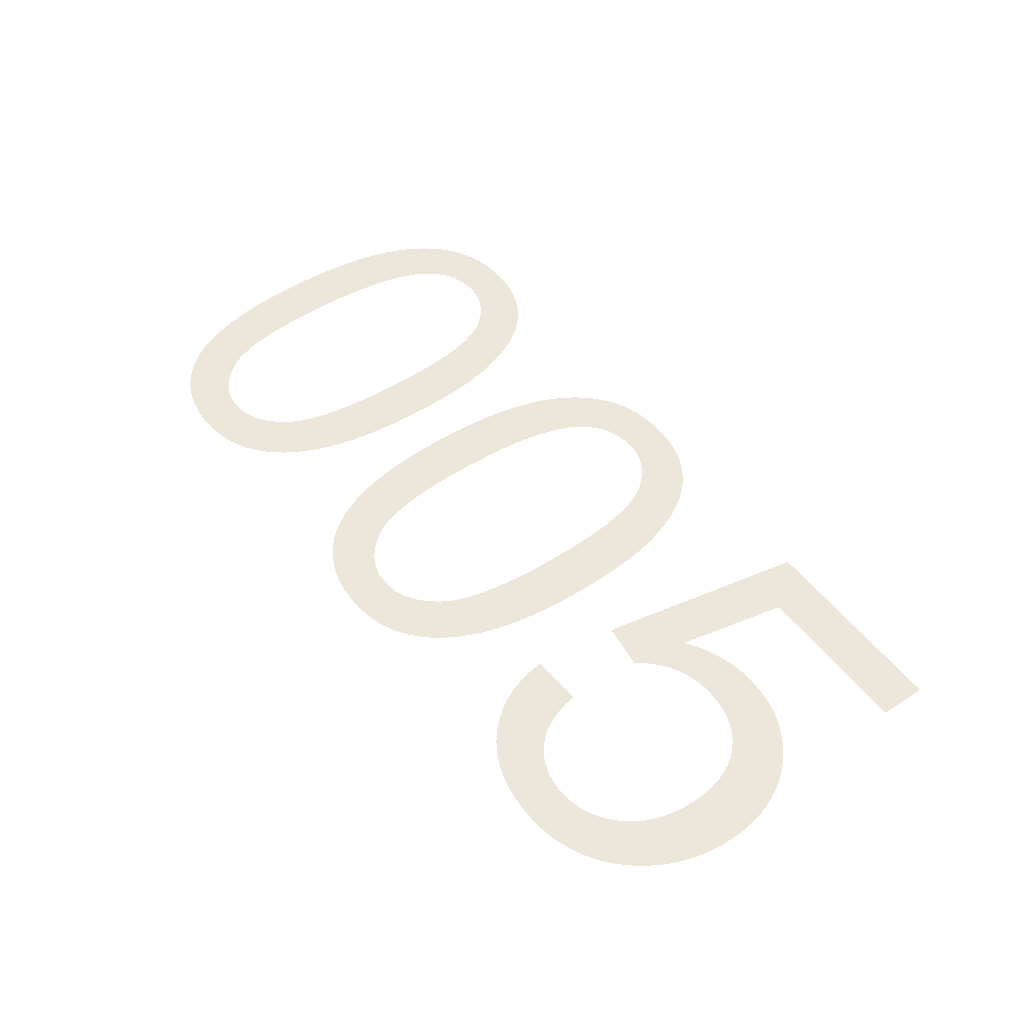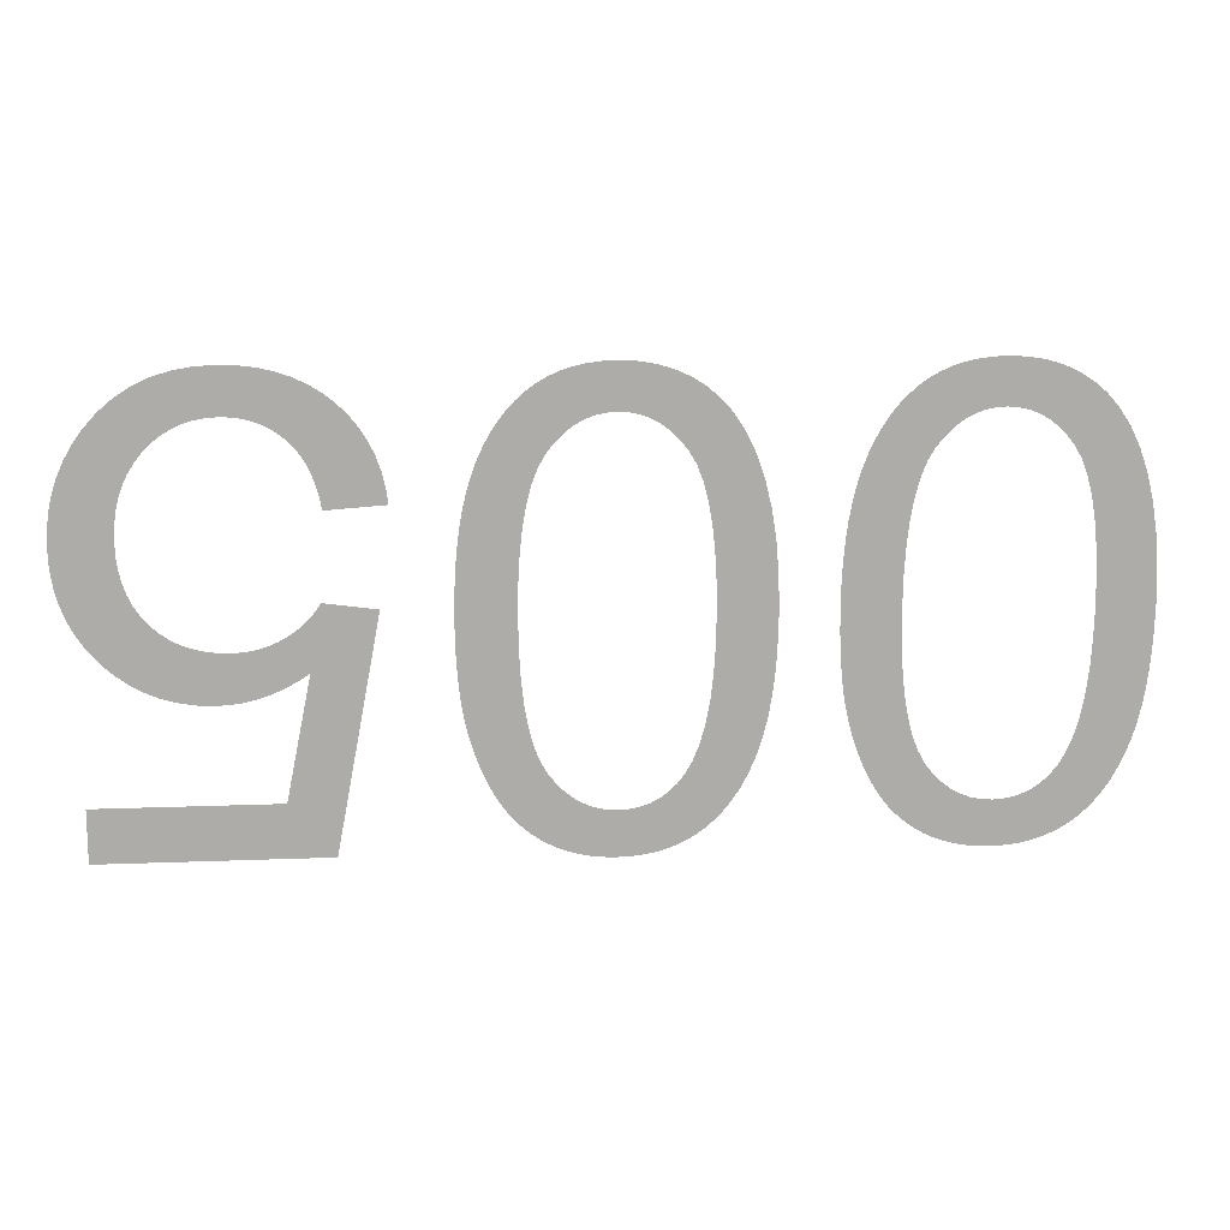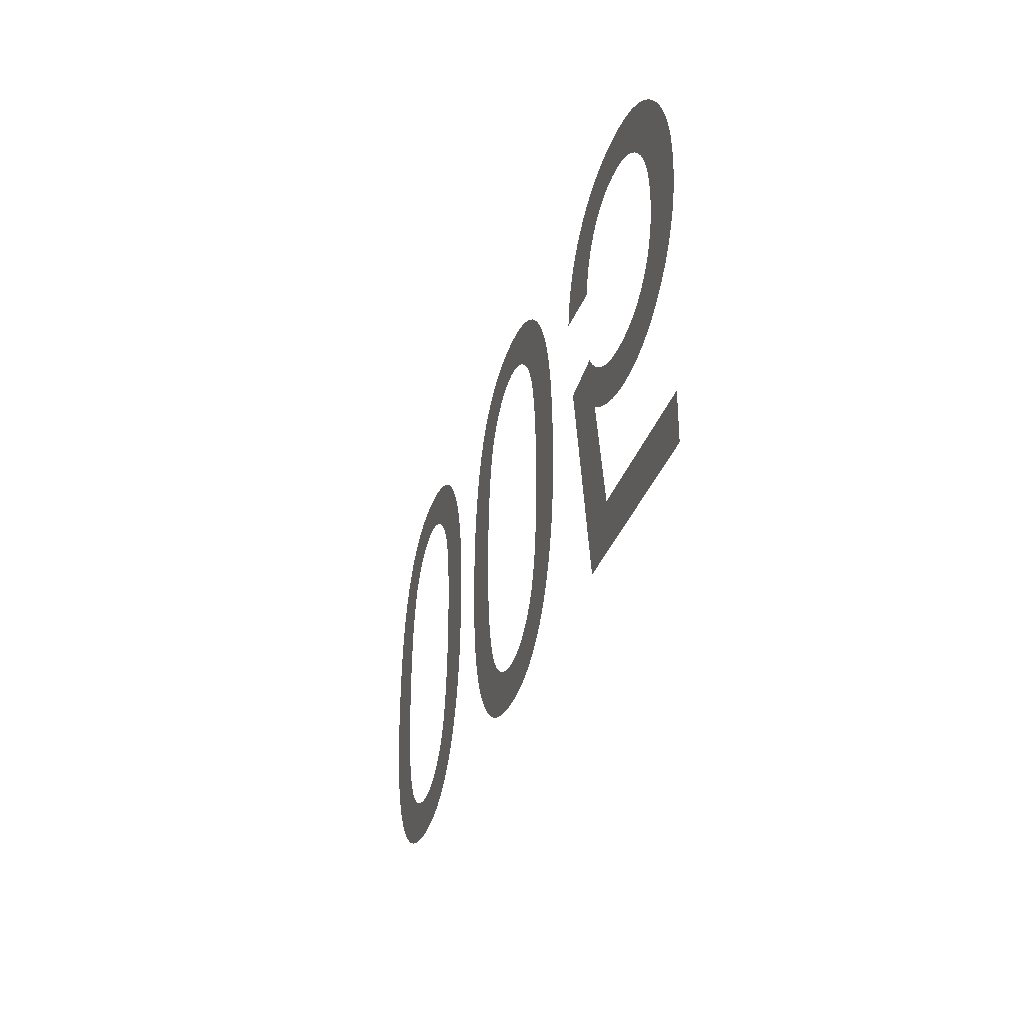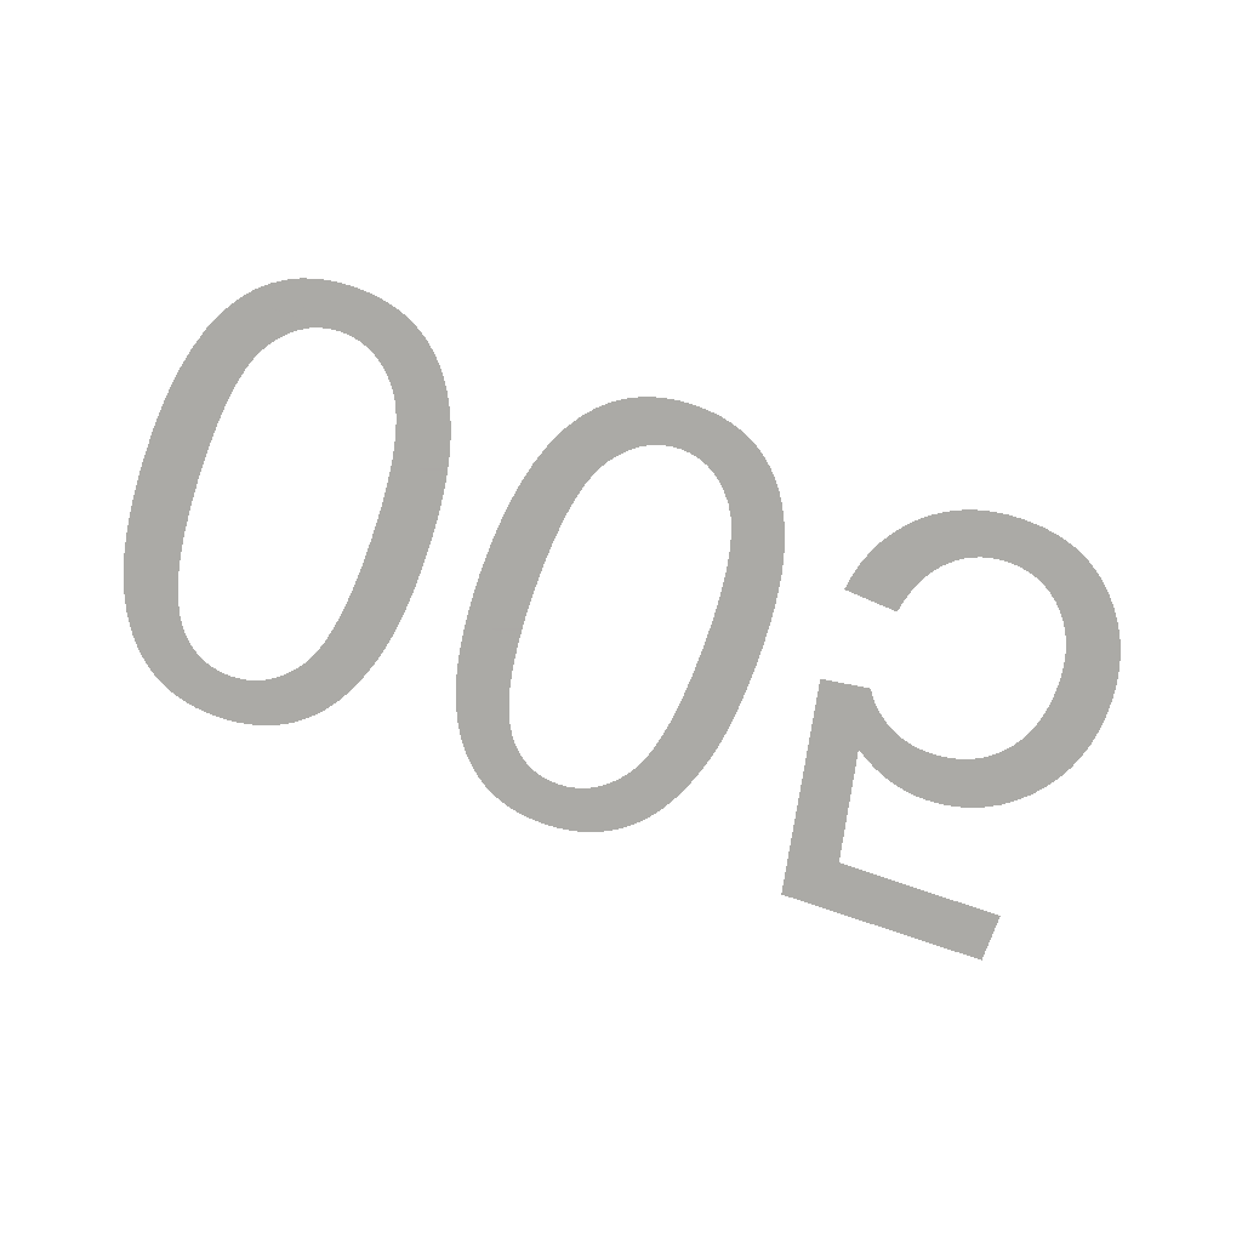
<metadata>
{"format":"obj","ext":"obj","renderer":"f3d","projection":"perspective","resolution":1024,"background":"white","views":[{"elev":50.5,"azim":54.4,"up":"+Y"},{"elev":13.6,"azim":174.9,"up":"+Z"},{"elev":-32.4,"azim":73.2,"up":"+Z"},{"elev":-75.7,"azim":-19.2,"up":"+Y"}]}
</metadata>
<code>
v -0.03546 0 -0.01333
v -0.03527 0 -0.01106
v -0.03494 0 -0.008989
v -0.03449 0 -0.007123
v -0.03391 0 -0.005461
v -0.0332 0 -0.004003
v -0.03235 0 -0.00275
v -0.03156 0 -0.001874
v -0.03068 0 -0.001134
v -0.02972 0 -0.0005276
v -0.02868 0 -5.612e-05
v -0.02756 0 0.0002806
v -0.02636 0 0.0004827
v -0.02508 0 0.00055
v -0.02409 0 0.0005116
v -0.02316 0 0.0003966
v -0.02228 0 0.0002048
v -0.02145 0 -6.378e-05
v -0.02067 0 -0.000409
v -0.01993 0 -0.000831
v -0.01925 0 -0.00133
v -0.01861 0 -0.001899
v -0.01802 0 -0.002534
v -0.01748 0 -0.003235
v -0.01699 0 -0.004
v -0.01654 0 -0.004831
v -0.01614 0 -0.005728
v -0.01578 0 -0.006689
v -0.01548 0 -0.007728
v -0.01522 0 -0.008855
v -0.015 0 -0.01007
v -0.01484 0 -0.01137
v -0.01472 0 -0.01277
v -0.01465 0 -0.01425
v -0.01463 0 -0.01581
v -0.01464 0 -0.01714
v -0.01468 0 -0.01838
v -0.01476 0 -0.01954
v -0.01486 0 -0.02063
v -0.01499 0 -0.02163
v -0.01516 0 -0.02255
v -0.01535 0 -0.02339
v -0.01556 0 -0.02418
v -0.0158 0 -0.02493
v -0.01606 0 -0.02565
v -0.01635 0 -0.02633
v -0.01665 0 -0.02698
v -0.01698 0 -0.02759
v -0.01732 0 -0.02816
v -0.0177 0 -0.0287
v -0.0181 0 -0.02921
v -0.01853 0 -0.02967
v -0.01899 0 -0.0301
v -0.01948 0 -0.03049
v -0.01999 0 -0.03085
v -0.02054 0 -0.03116
v -0.02111 0 -0.03144
v -0.02171 0 -0.03167
v -0.02233 0 -0.03186
v -0.02298 0 -0.03201
v -0.02365 0 -0.03212
v -0.02435 0 -0.03218
v -0.02508 0 -0.0322
v -0.02605 0 -0.03216
v -0.02698 0 -0.03205
v -0.02785 0 -0.03186
v -0.02868 0 -0.03159
v -0.02946 0 -0.03125
v -0.0302 0 -0.03083
v -0.03088 0 -0.03033
v -0.03152 0 -0.02976
v -0.0321 0 -0.02913
v -0.03265 0 -0.02843
v -0.03314 0 -0.02767
v -0.03359 0 -0.02684
v -0.034 0 -0.02594
v -0.03436 0 -0.02498
v -0.03467 0 -0.02394
v -0.03493 0 -0.02281
v -0.03514 0 -0.02159
v -0.03531 0 -0.02028
v -0.03543 0 -0.01888
v -0.0355 0 -0.01739
v -0.03553 0 -0.01581
v -0.03143 0 -0.01798
v -0.03131 0 -0.01993
v -0.0311 0 -0.02168
v -0.03082 0 -0.02323
v -0.03045 0 -0.02457
v -0.02999 0 -0.02571
v -0.02946 0 -0.02665
v -0.02897 0 -0.02726
v -0.02844 0 -0.02778
v -0.02786 0 -0.0282
v -0.02724 0 -0.02853
v -0.02658 0 -0.02876
v -0.02587 0 -0.0289
v -0.02512 0 -0.02895
v -0.02435 0 -0.0289
v -0.02361 0 -0.02874
v -0.02292 0 -0.02847
v -0.02226 0 -0.0281
v -0.02164 0 -0.02762
v -0.02106 0 -0.02704
v -0.02051 0 -0.02635
v -0.02003 0 -0.02549
v -0.01961 0 -0.02443
v -0.01928 0 -0.02314
v -0.01901 0 -0.02164
v -0.01883 0 -0.01992
v -0.01871 0 -0.01798
v -0.01868 0 -0.01583
v -0.01871 0 -0.01368
v -0.01883 0 -0.01174
v -0.01901 0 -0.01002
v -0.01928 0 -0.008523
v -0.01962 0 -0.007237
v -0.02003 0 -0.006167
v -0.02052 0 -0.005313
v -0.02107 0 -0.004619
v -0.02165 0 -0.004033
v -0.02226 0 -0.003553
v -0.02291 0 -0.00318
v -0.0236 0 -0.002913
v -0.02432 0 -0.002753
v -0.02508 0 -0.0027
v -0.02583 0 -0.002753
v -0.02655 0 -0.002912
v -0.02724 0 -0.003178
v -0.02789 0 -0.003549
v -0.0285 0 -0.004027
v -0.02908 0 -0.004611
v -0.02963 0 -0.005302
v -0.03012 0 -0.006153
v -0.03053 0 -0.007222
v -0.03087 0 -0.008509
v -0.03114 0 -0.01001
v -0.03132 0 -0.01173
v -0.03144 0 -0.01367
v -0.03148 0 -0.01583
v -0.01056 0 -0.01333
v -0.01037 0 -0.01106
v -0.01004 0 -0.008989
v -0.00959 0 -0.007123
v -0.009007 0 -0.005461
v -0.008296 0 -0.004003
v -0.007455 0 -0.00275
v -0.006658 0 -0.001874
v -0.005781 0 -0.001134
v -0.004822 0 -0.0005276
v -0.003782 0 -5.612e-05
v -0.002661 0 0.0002806
v -0.001459 0 0.0004827
v -0.000175 0 0.00055
v 0.0008058 0 0.0005116
v 0.001737 0 0.0003966
v 0.002619 0 0.0002048
v 0.003451 0 -6.378e-05
v 0.004234 0 -0.000409
v 0.004967 0 -0.000831
v 0.005651 0 -0.00133
v 0.006287 0 -0.001899
v 0.006876 0 -0.002534
v 0.007417 0 -0.003235
v 0.007912 0 -0.004
v 0.008361 0 -0.004831
v 0.008762 0 -0.005728
v 0.009116 0 -0.006689
v 0.009424 0 -0.007728
v 0.009684 0 -0.008855
v 0.009897 0 -0.01007
v 0.01006 0 -0.01137
v 0.01018 0 -0.01277
v 0.01025 0 -0.01425
v 0.01028 0 -0.01581
v 0.01026 0 -0.01714
v 0.01022 0 -0.01838
v 0.01014 0 -0.01954
v 0.01004 0 -0.02063
v 0.009907 0 -0.02163
v 0.009745 0 -0.02255
v 0.009554 0 -0.02339
v 0.009336 0 -0.02418
v 0.009098 0 -0.02493
v 0.008837 0 -0.02565
v 0.008555 0 -0.02633
v 0.00825 0 -0.02698
v 0.007924 0 -0.02759
v 0.007577 0 -0.02816
v 0.007204 0 -0.0287
v 0.006802 0 -0.02921
v 0.006371 0 -0.02967
v 0.005912 0 -0.0301
v 0.005425 0 -0.03049
v 0.004908 0 -0.03085
v 0.004363 0 -0.03116
v 0.003791 0 -0.03144
v 0.003193 0 -0.03167
v 0.00257 0 -0.03186
v 0.001922 0 -0.03201
v 0.001248 0 -0.03212
v 0.0005494 0 -0.03218
v -0.000175 0 -0.0322
v -0.00115 0 -0.03216
v -0.002076 0 -0.03205
v -0.002954 0 -0.03186
v -0.003783 0 -0.03159
v -0.004564 0 -0.03125
v -0.005296 0 -0.03083
v -0.005979 0 -0.03033
v -0.006615 0 -0.02976
v -0.007205 0 -0.02913
v -0.007748 0 -0.02843
v -0.008244 0 -0.02767
v -0.008694 0 -0.02684
v -0.009098 0 -0.02594
v -0.009455 0 -0.02498
v -0.009766 0 -0.02394
v -0.01003 0 -0.02281
v -0.01024 0 -0.02159
v -0.01041 0 -0.02028
v -0.01053 0 -0.01888
v -0.0106 0 -0.01739
v -0.01063 0 -0.01581
v -0.006534 0 -0.01798
v -0.00641 0 -0.01993
v -0.006204 0 -0.02168
v -0.005916 0 -0.02323
v -0.005545 0 -0.02457
v -0.005092 0 -0.02571
v -0.004556 0 -0.02665
v -0.004069 0 -0.02726
v -0.003537 0 -0.02778
v -0.002962 0 -0.0282
v -0.002342 0 -0.02853
v -0.001678 0 -0.02876
v -0.0009706 0 -0.0289
v -0.0002187 0 -0.02895
v 0.0005523 0 -0.0289
v 0.001286 0 -0.02874
v 0.001981 0 -0.02847
v 0.002639 0 -0.0281
v 0.003259 0 -0.02762
v 0.003841 0 -0.02704
v 0.004386 0 -0.02635
v 0.004874 0 -0.02549
v 0.005287 0 -0.02443
v 0.005624 0 -0.02314
v 0.005887 0 -0.02164
v 0.006075 0 -0.01992
v 0.006187 0 -0.01798
v 0.006225 0 -0.01583
v 0.006187 0 -0.01368
v 0.006074 0 -0.01174
v 0.005886 0 -0.01002
v 0.005622 0 -0.008523
v 0.005283 0 -0.007237
v 0.004869 0 -0.006167
v 0.004379 0 -0.005313
v 0.003834 0 -0.004619
v 0.003254 0 -0.004033
v 0.002639 0 -0.003553
v 0.001988 0 -0.00318
v 0.001302 0 -0.002913
v 0.0005813 0 -0.002753
v -0.000175 0 -0.0027
v -0.0009313 0 -0.002753
v -0.001652 0 -0.002912
v -0.002338 0 -0.003178
v -0.002989 0 -0.003549
v -0.003604 0 -0.004027
v -0.004184 0 -0.004611
v -0.004729 0 -0.005302
v -0.005219 0 -0.006153
v -0.005633 0 -0.007222
v -0.005972 0 -0.008509
v -0.006236 0 -0.01001
v -0.006424 0 -0.01173
v -0.006537 0 -0.01367
v -0.006575 0 -0.01583
v 0.01444 0 -0.007276
v 0.01469 0 -0.006217
v 0.01505 0 -0.005223
v 0.0155 0 -0.004295
v 0.01605 0 -0.003432
v 0.01669 0 -0.002634
v 0.01743 0 -0.001901
v 0.01826 0 -0.001251
v 0.01915 0 -0.0007004
v 0.0201 0 -0.0002503
v 0.02112 0 9.986e-05
v 0.0222 0 0.0003499
v 0.02336 0 0.0005
v 0.02457 0 0.00055
v 0.02605 0 0.0004706
v 0.02744 0 0.0002323
v 0.02873 0 -0.0001649
v 0.02993 0 -0.0007209
v 0.03104 0 -0.001436
v 0.03206 0 -0.00231
v 0.03299 0 -0.003342
v 0.03366 0 -0.004272
v 0.03423 0 -0.00525
v 0.0347 0 -0.006277
v 0.03506 0 -0.007351
v 0.03532 0 -0.008474
v 0.03547 0 -0.009645
v 0.03553 0 -0.01086
v 0.03547 0 -0.01214
v 0.03529 0 -0.01334
v 0.03499 0 -0.01448
v 0.03458 0 -0.01554
v 0.03405 0 -0.01654
v 0.0334 0 -0.01748
v 0.03264 0 -0.01834
v 0.03179 0 -0.01911
v 0.03088 0 -0.01977
v 0.02992 0 -0.0203
v 0.02891 0 -0.02072
v 0.02784 0 -0.02101
v 0.02672 0 -0.02119
v 0.02555 0 -0.02125
v 0.02465 0 -0.02121
v 0.02376 0 -0.02109
v 0.02289 0 -0.02088
v 0.02202 0 -0.0206
v 0.02117 0 -0.02023
v 0.02032 0 -0.01978
v 0.01949 0 -0.01925
v 0.02123 0 -0.0279
v 0.03403 0 -0.0279
v 0.03403 0 -0.03165
v 0.01808 0 -0.03165
v 0.01498 0 -0.01515
v 0.01868 0 -0.01465
v 0.01894 0 -0.01504
v 0.01923 0 -0.01541
v 0.01954 0 -0.01575
v 0.01989 0 -0.01608
v 0.02025 0 -0.01638
v 0.02065 0 -0.01666
v 0.02107 0 -0.01692
v 0.02151 0 -0.01716
v 0.02197 0 -0.01735
v 0.02245 0 -0.01751
v 0.02294 0 -0.01764
v 0.02345 0 -0.01773
v 0.02398 0 -0.01778
v 0.02452 0 -0.0178
v 0.02538 0 -0.01776
v 0.02619 0 -0.01764
v 0.02696 0 -0.01744
v 0.02767 0 -0.01716
v 0.02833 0 -0.01681
v 0.02894 0 -0.01637
v 0.0295 0 -0.01585
v 0.03 0 -0.01527
v 0.03042 0 -0.01462
v 0.03076 0 -0.01392
v 0.03103 0 -0.01316
v 0.03122 0 -0.01234
v 0.03134 0 -0.01147
v 0.03138 0 -0.01053
v 0.03134 0 -0.00955
v 0.03122 0 -0.008623
v 0.03102 0 -0.007753
v 0.03074 0 -0.00694
v 0.03038 0 -0.006184
v 0.02994 0 -0.005486
v 0.02943 0 -0.004845
v 0.02885 0 -0.004276
v 0.02823 0 -0.003794
v 0.02758 0 -0.0034
v 0.02689 0 -0.003094
v 0.02616 0 -0.002875
v 0.0254 0 -0.002744
v 0.02459 0 -0.0027
v 0.02393 0 -0.002731
v 0.02329 0 -0.002823
v 0.02268 0 -0.002977
v 0.0221 0 -0.003192
v 0.02155 0 -0.003468
v 0.02103 0 -0.003806
v 0.02055 0 -0.004205
v 0.0201 0 -0.004666
v 0.01969 0 -0.005187
v 0.01934 0 -0.005768
v 0.01904 0 -0.00641
v 0.01879 0 -0.007113
v 0.01858 0 -0.007876
v 0.01843 0 -0.0087
v 0.01428 0 -0.0084
f 46 106 107
f 45 46 107
f 44 45 107
f 44 107 108
f 43 44 108
f 42 43 108
f 41 42 108
f 41 108 109
f 40 41 109
f 39 40 109
f 39 109 110
f 38 39 110
f 37 38 110
f 37 110 111
f 36 37 111
f 36 111 112
f 35 36 112
f 34 35 112
f 34 112 113
f 33 34 113
f 33 113 114
f 32 33 114
f 31 32 114
f 31 114 115
f 30 31 115
f 30 115 116
f 29 30 116
f 28 29 116
f 28 116 117
f 27 28 117
f 26 27 117
f 26 117 118
f 25 26 118
f 25 118 119
f 24 25 119
f 23 24 119
f 23 119 120
f 22 23 120
f 22 120 121
f 21 22 121
f 20 21 121
f 20 121 122
f 19 20 122
f 19 122 123
f 18 19 123
f 17 18 123
f 17 123 124
f 16 17 124
f 16 124 125
f 15 16 125
f 15 125 126
f 14 15 126
f 13 14 126
f 12 13 126
f 11 12 126
f 10 11 126
f 9 10 126
f 8 9 126
f 7 8 126
f 7 126 127
f 7 127 128
f 7 128 129
f 7 129 130
f 7 130 131
f 7 131 132
f 7 132 133
f 106 46 47
f 106 47 48
f 106 48 49
f 105 106 49
f 105 49 50
f 105 50 51
f 104 105 51
f 104 51 52
f 104 52 53
f 103 104 53
f 103 53 54
f 103 54 55
f 102 103 55
f 102 55 56
f 102 56 57
f 101 102 57
f 101 57 58
f 101 58 59
f 100 101 59
f 100 59 60
f 100 60 61
f 99 100 61
f 99 61 62
f 98 99 62
f 98 62 63
f 97 98 63
f 97 63 64
f 97 64 65
f 96 97 65
f 96 65 66
f 95 96 66
f 95 66 67
f 94 95 67
f 94 67 68
f 94 68 69
f 93 94 69
f 93 69 70
f 92 93 70
f 92 70 71
f 92 71 72
f 91 92 72
f 91 72 73
f 91 73 74
f 90 91 74
f 90 74 75
f 89 90 75
f 89 75 76
f 89 76 77
f 88 89 77
f 88 77 78
f 88 78 79
f 87 88 79
f 87 79 80
f 86 87 80
f 86 80 81
f 86 81 82
f 85 86 82
f 85 82 83
f 140 85 83
f 140 83 84
f 139 140 84
f 139 84 1
f 138 139 1
f 138 1 2
f 137 138 2
f 137 2 3
f 136 137 3
f 136 3 4
f 135 136 4
f 135 4 5
f 134 135 5
f 134 5 6
f 133 134 6
f 7 133 6
f 186 246 247
f 185 186 247
f 184 185 247
f 184 247 248
f 183 184 248
f 182 183 248
f 181 182 248
f 181 248 249
f 180 181 249
f 179 180 249
f 179 249 250
f 178 179 250
f 177 178 250
f 177 250 251
f 176 177 251
f 176 251 252
f 175 176 252
f 174 175 252
f 174 252 253
f 173 174 253
f 173 253 254
f 172 173 254
f 171 172 254
f 171 254 255
f 170 171 255
f 170 255 256
f 169 170 256
f 168 169 256
f 168 256 257
f 167 168 257
f 166 167 257
f 166 257 258
f 165 166 258
f 165 258 259
f 164 165 259
f 163 164 259
f 163 259 260
f 162 163 260
f 162 260 261
f 161 162 261
f 160 161 261
f 160 261 262
f 159 160 262
f 159 262 263
f 158 159 263
f 157 158 263
f 157 263 264
f 156 157 264
f 156 264 265
f 155 156 265
f 155 265 266
f 154 155 266
f 153 154 266
f 152 153 266
f 151 152 266
f 150 151 266
f 149 150 266
f 148 149 266
f 147 148 266
f 147 266 267
f 147 267 268
f 147 268 269
f 147 269 270
f 147 270 271
f 147 271 272
f 147 272 273
f 246 186 187
f 246 187 188
f 246 188 189
f 245 246 189
f 245 189 190
f 245 190 191
f 244 245 191
f 244 191 192
f 244 192 193
f 243 244 193
f 243 193 194
f 243 194 195
f 242 243 195
f 242 195 196
f 242 196 197
f 241 242 197
f 241 197 198
f 241 198 199
f 240 241 199
f 240 199 200
f 240 200 201
f 239 240 201
f 239 201 202
f 238 239 202
f 238 202 203
f 237 238 203
f 237 203 204
f 237 204 205
f 236 237 205
f 236 205 206
f 235 236 206
f 235 206 207
f 234 235 207
f 234 207 208
f 234 208 209
f 233 234 209
f 233 209 210
f 232 233 210
f 232 210 211
f 232 211 212
f 231 232 212
f 231 212 213
f 231 213 214
f 230 231 214
f 230 214 215
f 229 230 215
f 229 215 216
f 229 216 217
f 228 229 217
f 228 217 218
f 228 218 219
f 227 228 219
f 227 219 220
f 226 227 220
f 226 220 221
f 226 221 222
f 225 226 222
f 225 222 223
f 280 225 223
f 280 223 224
f 279 280 224
f 279 224 141
f 278 279 141
f 278 141 142
f 277 278 142
f 277 142 143
f 276 277 143
f 276 143 144
f 275 276 144
f 275 144 145
f 274 275 145
f 274 145 146
f 273 274 146
f 147 273 146
f 391 392 281
f 331 332 333
f 330 331 333
f 329 330 333
f 333 334 335
f 333 335 336
f 333 336 337
f 333 337 338
f 329 333 338
f 329 338 339
f 329 339 340
f 329 340 341
f 329 341 342
f 329 342 343
f 328 329 343
f 328 343 344
f 327 328 344
f 327 344 345
f 327 345 346
f 326 327 346
f 326 346 347
f 325 326 347
f 325 347 348
f 324 325 348
f 324 348 349
f 323 324 349
f 323 349 350
f 322 323 350
f 322 350 351
f 321 322 351
f 321 351 352
f 320 321 352
f 320 352 353
f 319 320 353
f 318 319 353
f 318 353 354
f 317 318 354
f 317 354 355
f 316 317 355
f 316 355 356
f 315 316 356
f 315 356 357
f 314 315 357
f 314 357 358
f 313 314 358
f 313 358 359
f 312 313 359
f 312 359 360
f 311 312 360
f 311 360 361
f 310 311 361
f 309 310 361
f 309 361 362
f 308 309 362
f 308 362 363
f 307 308 363
f 307 363 364
f 306 307 364
f 306 364 365
f 305 306 365
f 305 365 366
f 304 305 366
f 304 366 367
f 303 304 367
f 303 367 368
f 302 303 368
f 302 368 369
f 301 302 369
f 301 369 370
f 300 301 370
f 300 370 371
f 299 300 371
f 299 371 372
f 298 299 372
f 298 372 373
f 297 298 373
f 297 373 374
f 296 297 374
f 296 374 375
f 295 296 375
f 295 375 376
f 295 376 377
f 294 295 377
f 294 377 378
f 293 294 378
f 293 378 379
f 292 293 379
f 292 379 380
f 291 292 380
f 291 380 381
f 291 381 382
f 290 291 382
f 290 382 383
f 289 290 383
f 289 383 384
f 288 289 384
f 288 384 385
f 287 288 385
f 287 385 386
f 286 287 386
f 285 286 386
f 285 386 387
f 284 285 387
f 284 387 388
f 283 284 388
f 283 388 389
f 282 283 389
f 282 389 390
f 281 282 390
f 391 281 390

</code>
